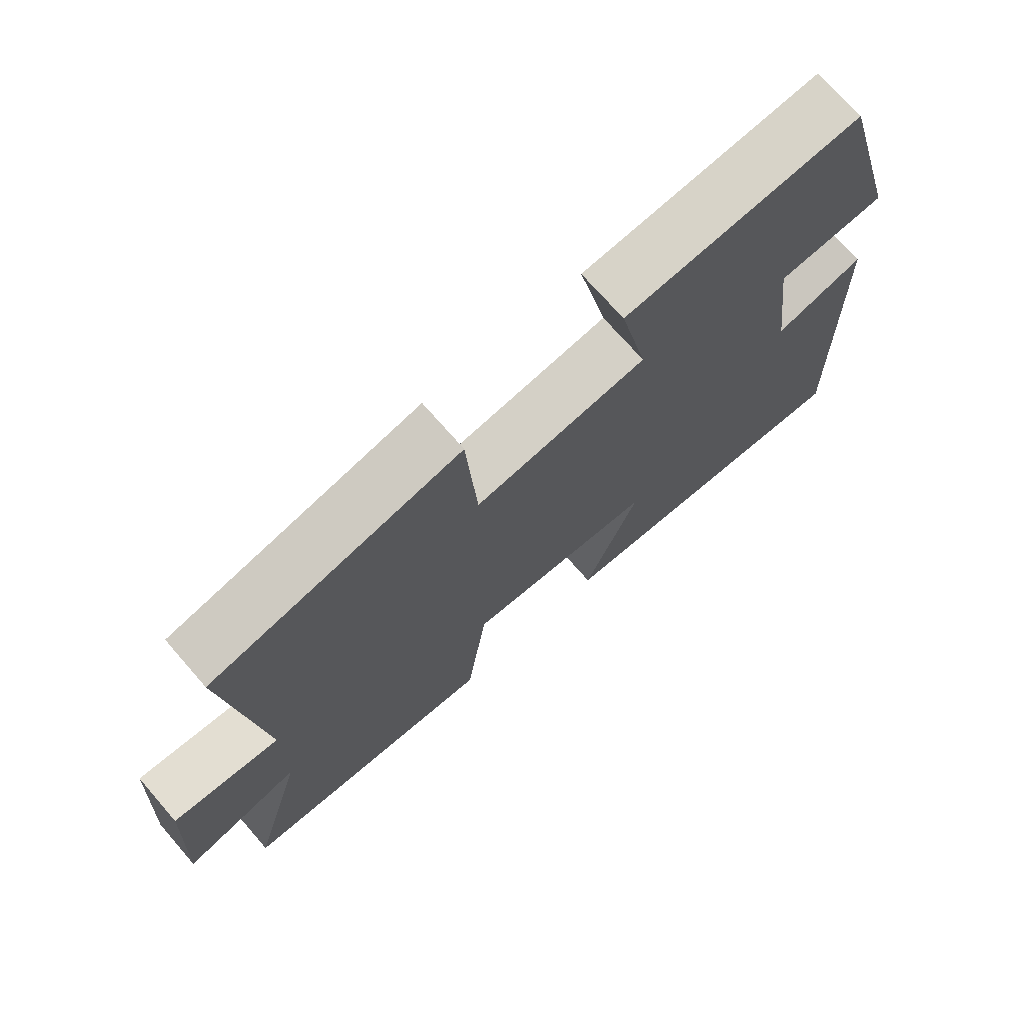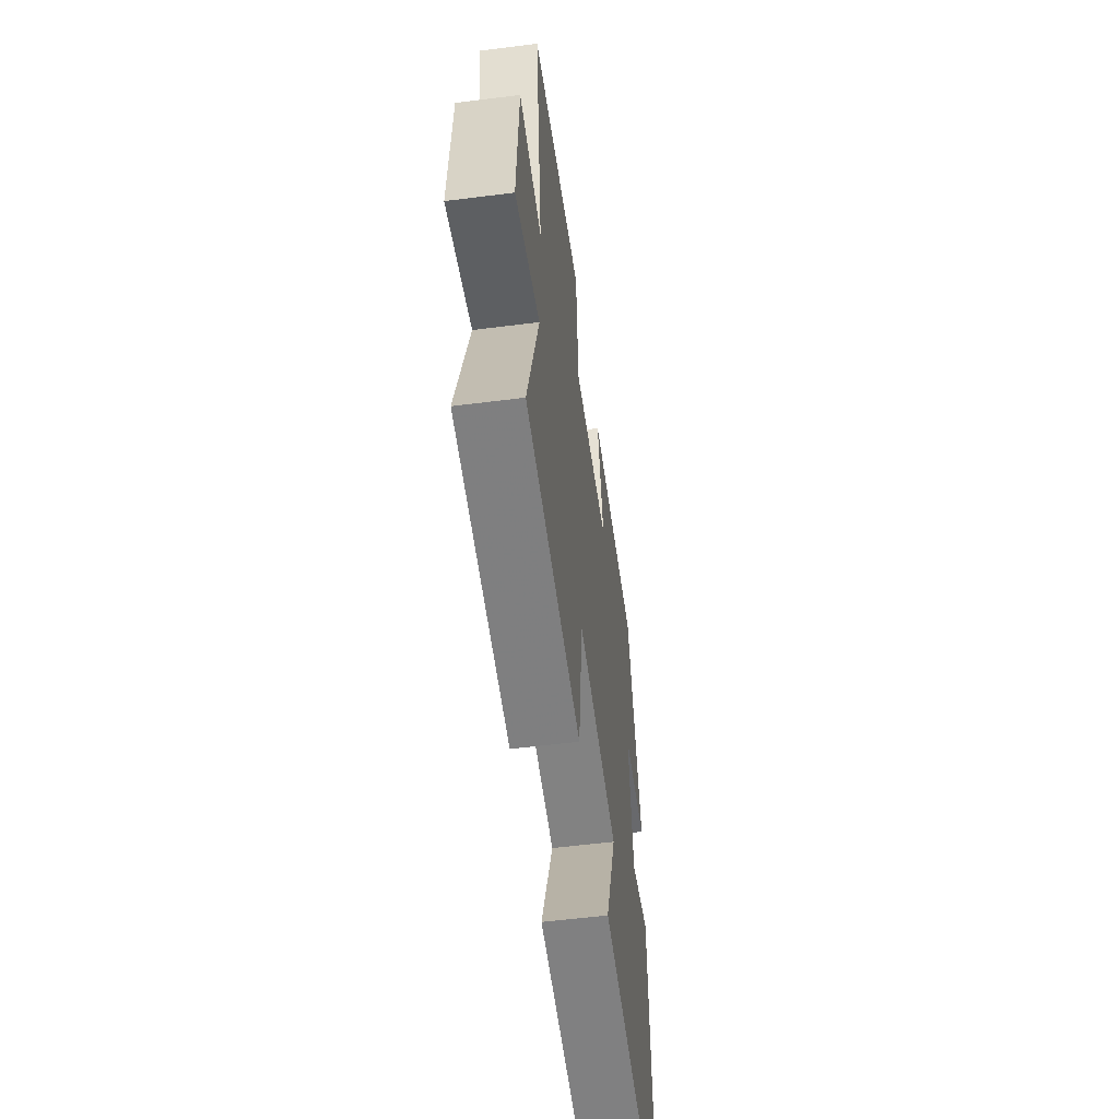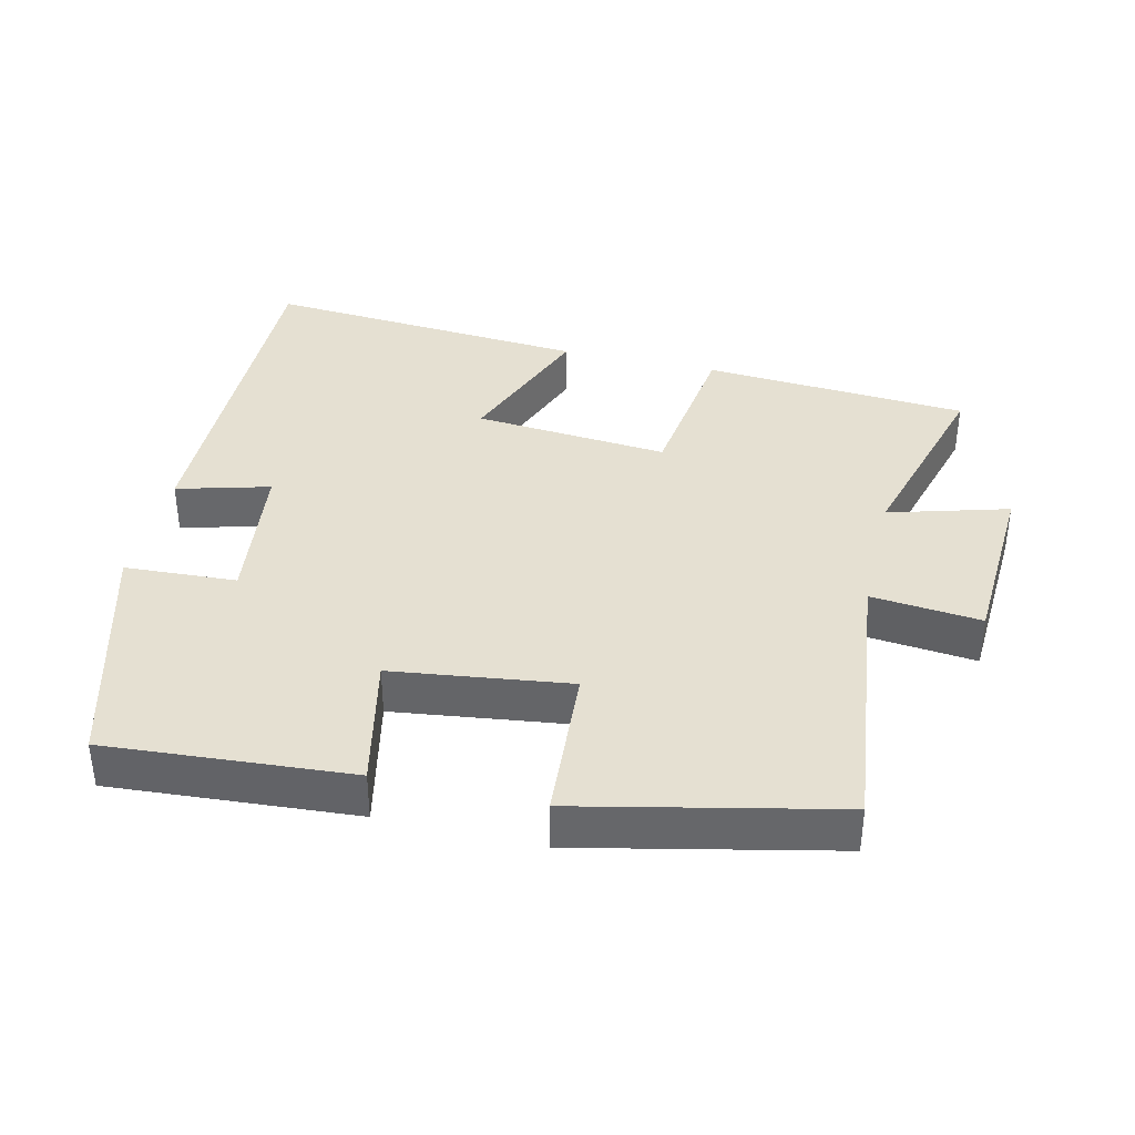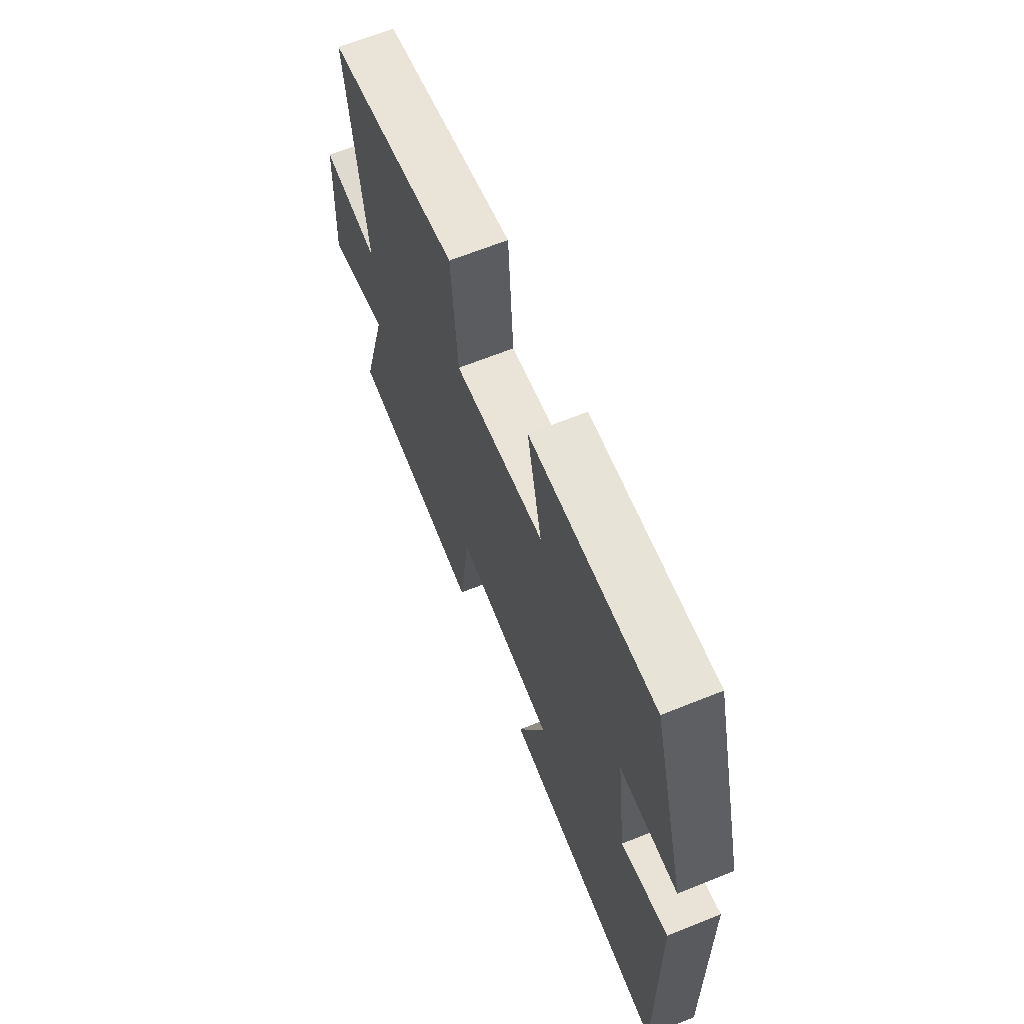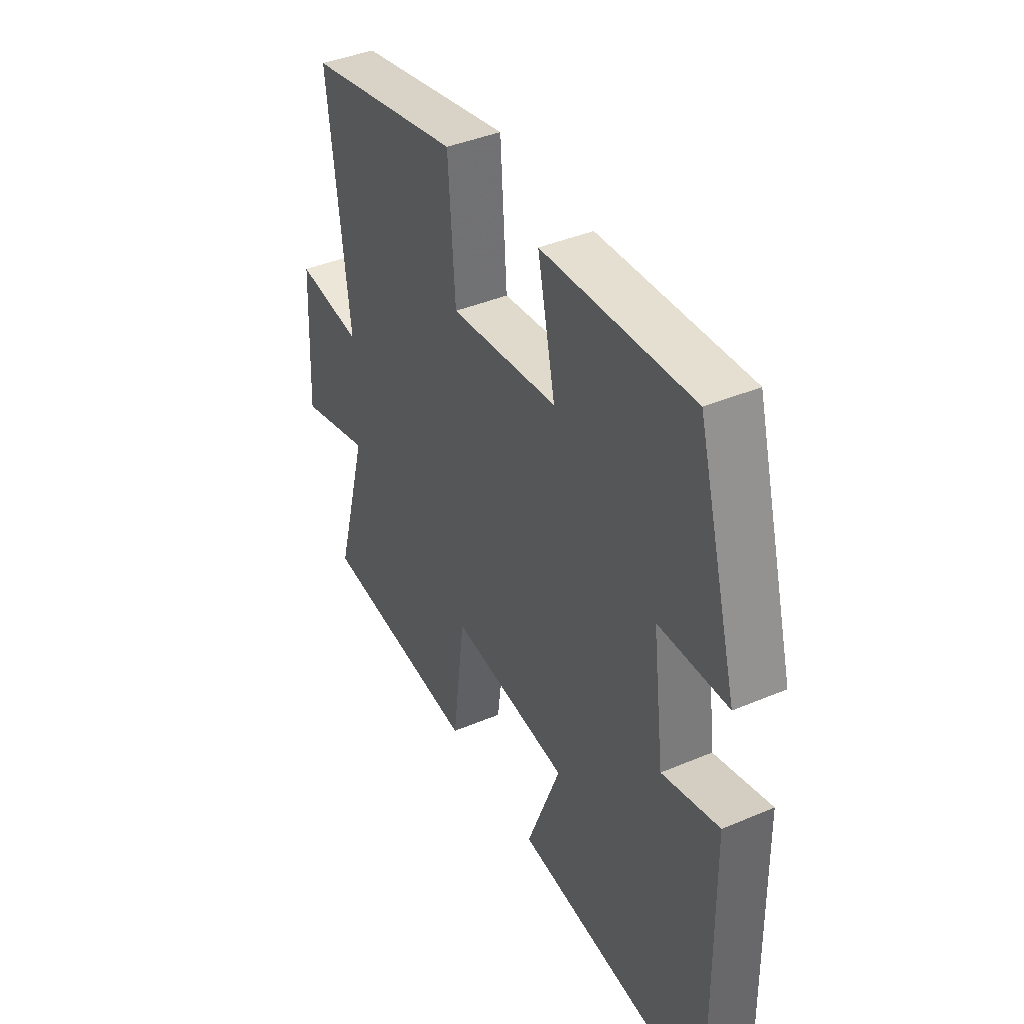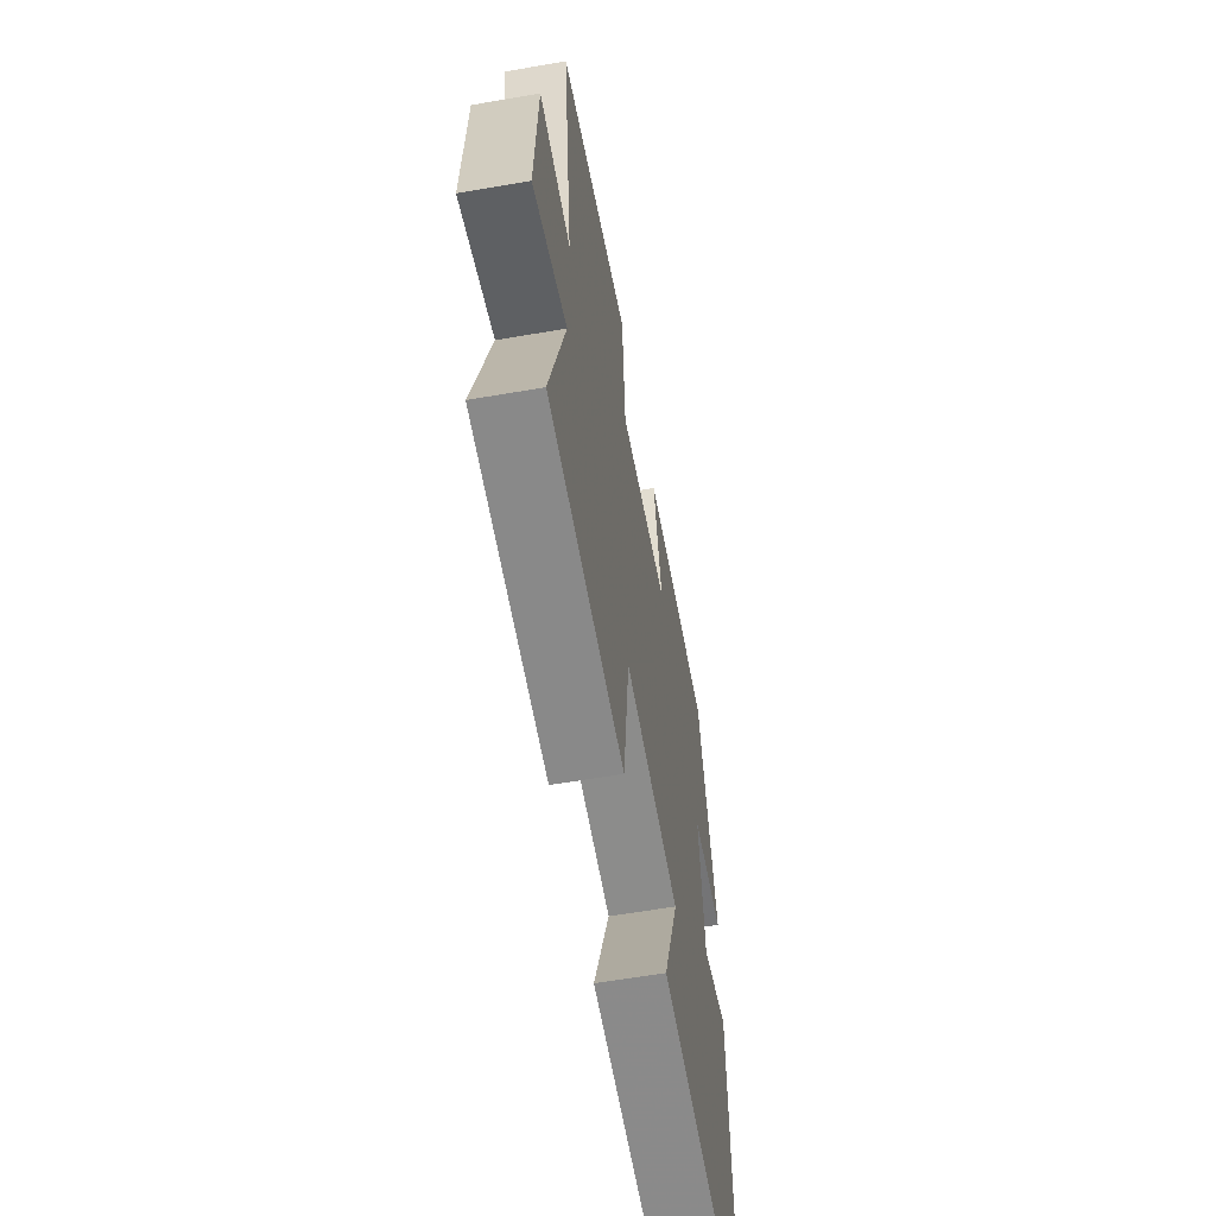
<metadata>
{"format":"obj","ext":"obj","renderer":"f3d","projection":"perspective","resolution":1024,"background":"white","views":[{"elev":72.2,"azim":138.9,"up":"+Z"},{"elev":-55.9,"azim":97.6,"up":"+Z"},{"elev":37.7,"azim":13.4,"up":"+Y"},{"elev":65.8,"azim":-112.0,"up":"+Z"},{"elev":41.2,"azim":-117.2,"up":"+Z"},{"elev":-59.4,"azim":100.1,"up":"+Z"}]}
</metadata>
<code>
v -0.51 0.07 -0.536
v -0.5 0.07 -0.01
v -0.366 0.07 -0.047
v -0.338 0.07 0.171
v -0.5 0.07 0.18
v -0.403 0.07 0.526
v -0.05 0.07 0.5
v -0.092 0.07 0.307
v 0.164 0.07 0.273
v 0.18 0.07 0.5
v 0.549 0.07 0.418
v 0.5 0.07 0.007
v 0.659 0.07 0.023
v 0.673 0.07 -0.239
v 0.5 0.07 -0.189
v 0.579 0.07 -0.474
v 0.194 0.07 -0.5
v 0.163 0.07 -0.263
v -0.119 0.07 -0.287
v -0.038 0.07 -0.5
v -0.51 0 -0.536
v -0.5 0 -0.01
v -0.366 0 -0.047
v -0.338 0 0.171
v -0.5 0 0.18
v -0.403 0 0.526
v -0.05 0 0.5
v -0.092 0 0.307
v 0.164 0 0.273
v 0.18 0 0.5
v 0.549 0 0.418
v 0.5 0 0.007
v 0.659 0 0.023
v 0.673 0 -0.239
v 0.5 0 -0.189
v 0.579 0 -0.474
v 0.194 0 -0.5
v 0.163 0 -0.263
v -0.119 0 -0.287
v -0.038 0 -0.5
f 1 2 3
f 20 1 3
f 19 20 3
f 18 19 3 4
f 15 16 17 18
f 15 18 4
f 12 13 14 15
f 12 15 4
f 9 10 11 12
f 8 9 12 4
f 6 7 8
f 5 6 8
f 4 5 8
f 23 22 21
f 23 21 40
f 23 40 39
f 24 23 39 38
f 38 37 36 35
f 24 38 35
f 35 34 33 32
f 24 35 32
f 32 31 30 29
f 24 32 29 28
f 28 27 26
f 28 26 25
f 28 25 24
f 1 21 22 2
f 2 22 23 3
f 3 23 24 4
f 4 24 25 5
f 5 25 26 6
f 6 26 27 7
f 7 27 28 8
f 8 28 29 9
f 9 29 30 10
f 10 30 31 11
f 11 31 32 12
f 12 32 33 13
f 13 33 34 14
f 14 34 35 15
f 15 35 36 16
f 16 36 37 17
f 17 37 38 18
f 18 38 39 19
f 19 39 40 20
f 20 40 21 1

</code>
